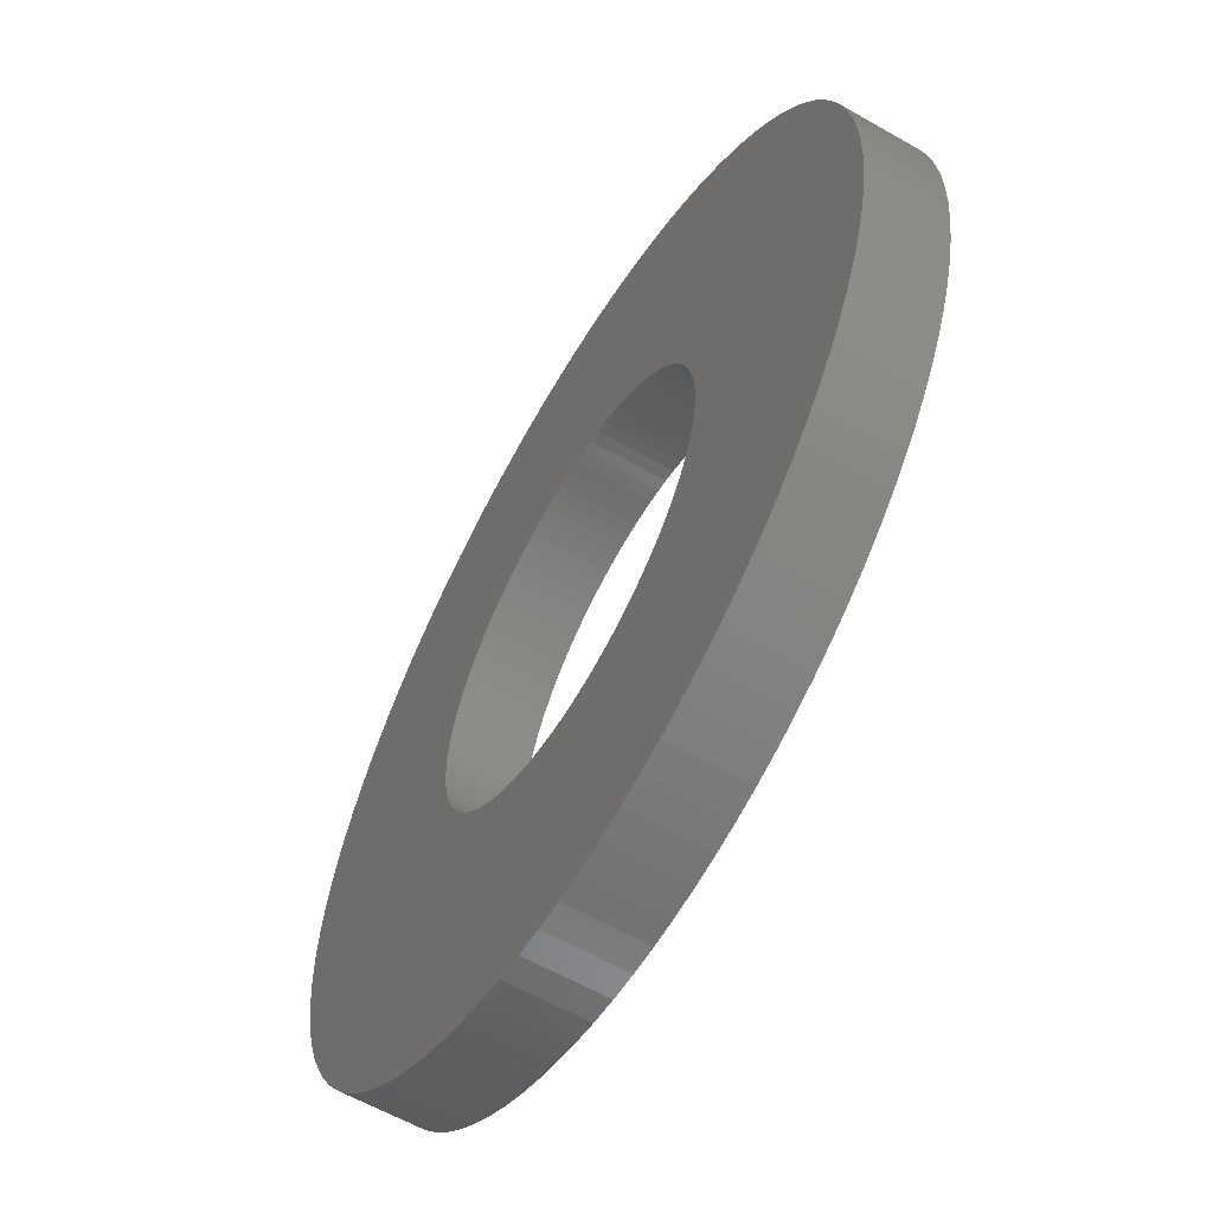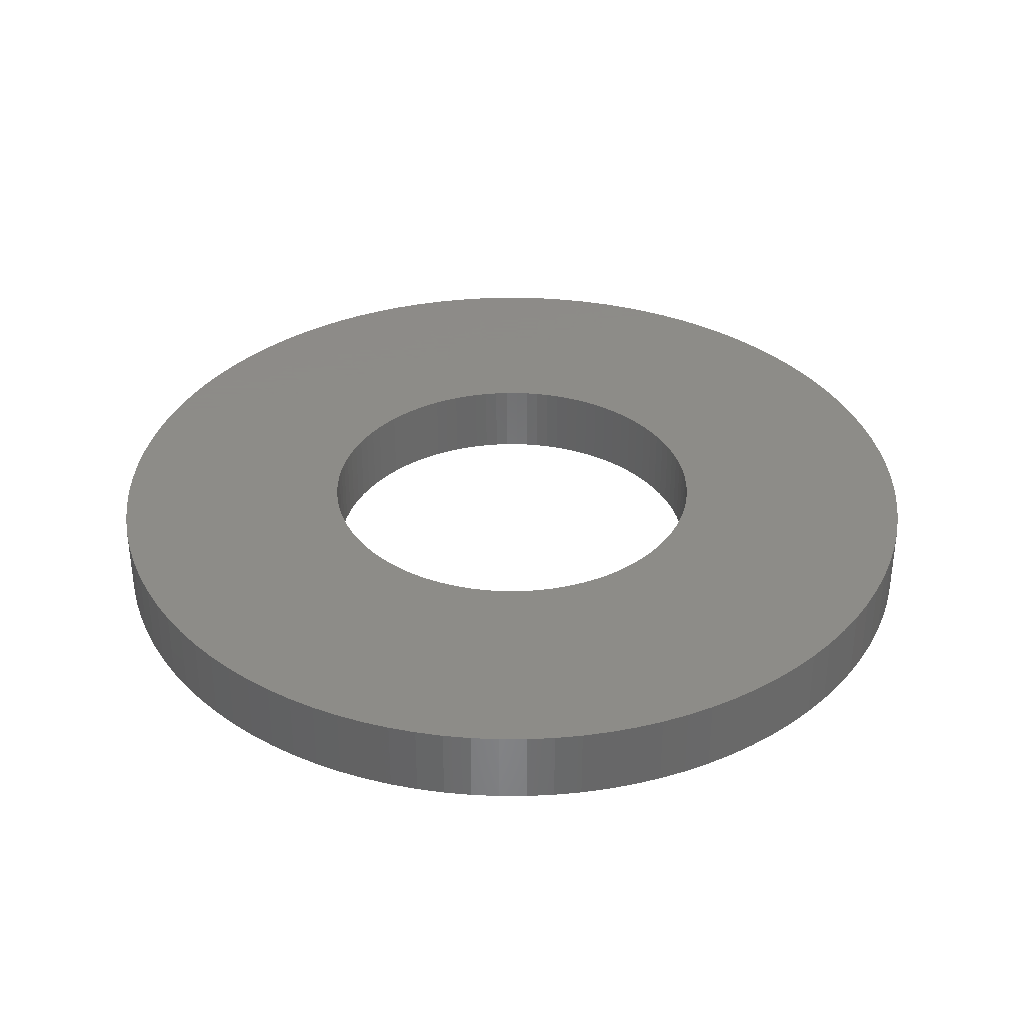
<metadata>
{"format":"stl","ext":"stl","renderer":"f3d","projection":"perspective","resolution":1024,"background":"white","views":[{"elev":-60.5,"azim":-120.3,"up":"+Y"},{"elev":35.2,"azim":62.9,"up":"+Z"}]}
</metadata>
<code>
# stl→obj: 400 verts, 800 faces
v 17.5 0 3
v 17.47 1.099 0
v 17.47 1.099 3
v 17.5 0 0
v -17.5 0 0
v -17.47 1.099 3
v -17.47 1.099 0
v -17.5 0 3
v 1.099 17.47 0
v 0 17.5 3
v 1.099 17.47 3
v 0 17.5 0
v 12.76 11.98 3
v 11.98 12.76 0
v 11.98 12.76 3
v 12.76 11.98 0
v -11.15 13.48 0
v -11.98 12.76 3
v -11.15 13.48 3
v -11.98 12.76 0
v -5.408 16.64 0
v -6.442 16.27 3
v -5.408 16.64 3
v -6.442 16.27 0
v 16.27 6.442 3
v 15.83 7.451 0
v 15.83 7.451 3
v 16.27 6.442 0
v 7.451 15.83 0
v 6.442 16.27 3
v 7.451 15.83 3
v 6.442 16.27 0
v 10.29 14.16 0
v 9.377 14.78 3
v 10.29 14.16 3
v 9.377 14.78 0
v -15.83 7.451 0
v -15.34 8.431 3
v -15.34 8.431 0
v -15.83 7.451 3
v -13.48 11.15 0
v -12.76 11.98 3
v -12.76 11.98 0
v -13.48 11.15 3
v -2.193 17.36 0
v -3.279 17.19 3
v -2.193 17.36 3
v -3.279 17.19 0
v -13.48 -11.15 0
v -14.16 -10.29 3
v -14.16 -10.29 0
v -13.48 -11.15 3
v -16.27 -6.442 0
v -16.64 -5.408 3
v -16.64 -5.408 0
v -16.27 -6.442 3
v 17.36 2.193 3
v 17.19 3.279 0
v 17.19 3.279 3
v 17.36 2.193 0
v 16.95 4.352 3
v 16.64 5.408 0
v 16.64 5.408 3
v 16.95 4.352 0
v 14.78 9.377 3
v 14.16 10.29 0
v 14.16 10.29 3
v 14.78 9.377 0
v 13.48 11.15 0
v 13.48 11.15 3
v 15.34 8.431 0
v 15.34 8.431 3
v 5.408 16.64 0
v 4.352 16.95 3
v 5.408 16.64 3
v 4.352 16.95 0
v 3.279 17.19 0
v 2.193 17.36 3
v 3.279 17.19 3
v 2.193 17.36 0
v 8.431 15.34 0
v 8.431 15.34 3
v 11.15 13.48 3
v 11.15 13.48 0
v -16.95 4.352 0
v -16.64 5.408 3
v -16.64 5.408 0
v -16.95 4.352 3
v -14.16 10.29 0
v -14.16 10.29 3
v -16.27 6.442 3
v -16.27 6.442 0
v -7.451 15.83 0
v -8.431 15.34 3
v -7.451 15.83 3
v -8.431 15.34 0
v -9.377 14.78 0
v -10.29 14.16 3
v -9.377 14.78 3
v -10.29 14.16 0
v -4.352 16.95 0
v -4.352 16.95 3
v -1.099 17.47 3
v -1.099 17.47 0
v 2.193 -17.36 0
v 3.279 -17.19 3
v 2.193 -17.36 3
v 3.279 -17.19 0
v 6.442 -16.27 0
v 7.451 -15.83 3
v 6.442 -16.27 3
v 7.451 -15.83 0
v 4.352 -16.95 0
v 5.408 -16.64 3
v 4.352 -16.95 3
v 5.408 -16.64 0
v 10.29 -14.16 0
v 11.15 -13.48 3
v 10.29 -14.16 3
v 11.15 -13.48 0
v 11.98 -12.76 3
v 12.76 -11.98 0
v 12.76 -11.98 3
v 11.98 -12.76 0
v 9.377 -14.78 0
v 9.377 -14.78 3
v 8.431 -15.34 3
v 8.431 -15.34 0
v 14.16 -10.29 3
v 14.78 -9.377 0
v 14.78 -9.377 3
v 14.16 -10.29 0
v 16.27 -6.442 3
v 16.64 -5.408 0
v 16.64 -5.408 3
v 16.27 -6.442 0
v 15.34 -8.431 3
v 15.83 -7.451 0
v 15.83 -7.451 3
v 15.34 -8.431 0
v 17.47 -1.099 3
v 17.47 -1.099 0
v -1.099 -17.47 0
v 0 -17.5 3
v -1.099 -17.47 3
v 0 -17.5 0
v -15.83 -7.451 0
v -15.83 -7.451 3
v -14.78 -9.377 3
v -14.78 -9.377 0
v -14.78 9.377 0
v -14.78 9.377 3
v -17.36 2.193 0
v -17.19 3.279 3
v -17.19 3.279 0
v -17.36 2.193 3
v 1.099 -17.47 3
v 1.099 -17.47 0
v 13.48 -11.15 0
v 13.48 -11.15 3
v 16.95 -4.352 0
v 16.95 -4.352 3
v 17.36 -2.193 3
v 17.36 -2.193 0
v -11.15 -13.48 0
v -10.29 -14.16 3
v -11.15 -13.48 3
v -10.29 -14.16 0
v -11.98 -12.76 0
v -12.76 -11.98 3
v -12.76 -11.98 0
v -11.98 -12.76 3
v -9.377 -14.78 3
v -9.377 -14.78 0
v -8.431 -15.34 0
v -7.451 -15.83 3
v -8.431 -15.34 3
v -7.451 -15.83 0
v -5.408 -16.64 0
v -4.352 -16.95 3
v -5.408 -16.64 3
v -4.352 -16.95 0
v -6.442 -16.27 3
v -6.442 -16.27 0
v -3.279 -17.19 3
v -3.279 -17.19 0
v -2.193 -17.36 0
v -2.193 -17.36 3
v -15.34 -8.431 0
v -15.34 -8.431 3
v -16.95 -4.352 0
v -17.19 -3.279 3
v -17.19 -3.279 0
v -16.95 -4.352 3
v -17.36 -2.193 3
v -17.36 -2.193 0
v -17.47 -1.099 0
v -17.47 -1.099 3
v 8 0 0
v 7.984 -0.5023 0
v 7.937 -1.003 0
v 17.19 -3.279 0
v 7.984 0.5023 0
v 7.858 -1.499 0
v 7.749 -1.99 0
v 7.937 1.003 0
v 7.608 -2.472 0
v 7.438 -2.945 0
v 7.858 1.499 0
v 7.239 -3.406 0
v 7.01 -3.854 0
v 7.749 1.99 0
v 6.755 -4.287 0
v 6.472 -4.702 0
v 7.608 2.472 0
v 6.164 -5.099 0
v 5.832 -5.476 0
v 7.438 2.945 0
v 5.476 -5.832 0
v 5.099 -6.164 0
v 7.239 3.406 0
v 4.702 -6.472 0
v 4.287 -6.755 0
v 7.01 3.854 0
v 3.854 -7.01 0
v 3.406 -7.239 0
v 2.945 -7.438 0
v 2.472 -7.608 0
v 1.99 -7.749 0
v 1.499 -7.858 0
v 1.003 -7.937 0
v 0.5023 -7.984 0
v 0 -8 0
v -0.5023 -7.984 0
v -1.003 -7.937 0
v -1.499 -7.858 0
v -1.99 -7.749 0
v -2.472 -7.608 0
v -2.945 -7.438 0
v -3.406 -7.239 0
v -3.854 -7.01 0
v -4.287 -6.755 0
v -4.702 -6.472 0
v -5.099 -6.164 0
v -5.476 -5.832 0
v -5.832 -5.476 0
v -6.164 -5.099 0
v -6.472 -4.702 0
v -6.755 -4.287 0
v -7.01 -3.854 0
v 6.755 4.287 0
v 6.472 4.702 0
v 6.164 5.099 0
v 5.832 5.476 0
v 5.476 5.832 0
v 5.099 6.164 0
v 4.702 6.472 0
v 4.287 6.755 0
v 3.854 7.01 0
v 3.406 7.239 0
v 2.945 7.438 0
v 2.472 7.608 0
v 1.99 7.749 0
v 1.499 7.858 0
v 1.003 7.937 0
v 0.5023 7.984 0
v 0 8 0
v -0.5023 7.984 0
v -1.003 7.937 0
v -1.499 7.858 0
v -1.99 7.749 0
v -2.472 7.608 0
v -2.945 7.438 0
v -3.406 7.239 0
v -3.854 7.01 0
v -4.287 6.755 0
v -4.702 6.472 0
v -5.099 6.164 0
v -5.476 5.832 0
v -5.832 5.476 0
v -6.164 5.099 0
v -6.472 4.702 0
v -6.755 4.287 0
v -7.01 3.854 0
v -7.239 3.406 0
v -7.438 2.945 0
v -7.608 2.472 0
v -7.749 1.99 0
v -7.858 1.499 0
v -7.937 1.003 0
v -7.984 0.5023 0
v -8 0 0
v -7.239 -3.406 0
v -7.438 -2.945 0
v -7.608 -2.472 0
v -7.749 -1.99 0
v -7.858 -1.499 0
v -7.937 -1.003 0
v -7.984 -0.5023 0
v 8 0 3
v 7.984 0.5023 3
v 7.937 1.003 3
v 7.984 -0.5023 3
v 7.858 1.499 3
v 7.749 1.99 3
v 7.937 -1.003 3
v 7.608 2.472 3
v 17.19 -3.279 3
v 7.438 2.945 3
v 7.858 -1.499 3
v 7.239 3.406 3
v 7.01 3.854 3
v 7.749 -1.99 3
v 6.755 4.287 3
v 6.472 4.702 3
v 7.608 -2.472 3
v 6.164 5.099 3
v 5.832 5.476 3
v 7.438 -2.945 3
v 5.476 5.832 3
v 5.099 6.164 3
v 7.239 -3.406 3
v 4.702 6.472 3
v 4.287 6.755 3
v 7.01 -3.854 3
v 3.854 7.01 3
v 3.406 7.239 3
v 2.945 7.438 3
v 2.472 7.608 3
v 1.99 7.749 3
v 1.499 7.858 3
v 1.003 7.937 3
v 0.5023 7.984 3
v 0 8 3
v -0.5023 7.984 3
v -1.003 7.937 3
v -1.499 7.858 3
v -1.99 7.749 3
v -2.472 7.608 3
v -2.945 7.438 3
v -3.406 7.239 3
v -3.854 7.01 3
v -4.287 6.755 3
v -4.702 6.472 3
v -5.099 6.164 3
v -5.476 5.832 3
v -5.832 5.476 3
v -6.164 5.099 3
v -6.472 4.702 3
v -6.755 4.287 3
v -7.01 3.854 3
v 6.755 -4.287 3
v 6.472 -4.702 3
v 6.164 -5.099 3
v 5.832 -5.476 3
v 5.476 -5.832 3
v 5.099 -6.164 3
v 4.702 -6.472 3
v 4.287 -6.755 3
v 3.854 -7.01 3
v 3.406 -7.239 3
v 2.945 -7.438 3
v 2.472 -7.608 3
v 1.99 -7.749 3
v 1.499 -7.858 3
v 1.003 -7.937 3
v 0.5023 -7.984 3
v 0 -8 3
v -0.5023 -7.984 3
v -1.003 -7.937 3
v -1.499 -7.858 3
v -1.99 -7.749 3
v -2.472 -7.608 3
v -2.945 -7.438 3
v -3.406 -7.239 3
v -3.854 -7.01 3
v -4.287 -6.755 3
v -4.702 -6.472 3
v -5.099 -6.164 3
v -5.476 -5.832 3
v -5.832 -5.476 3
v -6.164 -5.099 3
v -6.472 -4.702 3
v -6.755 -4.287 3
v -7.01 -3.854 3
v -7.239 -3.406 3
v -7.438 -2.945 3
v -7.608 -2.472 3
v -7.749 -1.99 3
v -7.858 -1.499 3
v -7.937 -1.003 3
v -7.984 -0.5023 3
v -8 0 3
v -7.239 3.406 3
v -7.438 2.945 3
v -7.608 2.472 3
v -7.749 1.99 3
v -7.858 1.499 3
v -7.937 1.003 3
v -7.984 0.5023 3
f 1 2 3
f 2 1 4
f 5 6 7
f 6 5 8
f 9 10 11
f 10 9 12
f 13 14 15
f 14 13 16
f 17 18 19
f 18 17 20
f 21 22 23
f 22 21 24
f 25 26 27
f 26 25 28
f 29 30 31
f 30 29 32
f 33 34 35
f 34 33 36
f 37 38 39
f 38 37 40
f 41 42 43
f 42 41 44
f 45 46 47
f 46 45 48
f 49 50 51
f 50 49 52
f 53 54 55
f 54 53 56
f 57 58 59
f 58 57 60
f 3 60 57
f 60 3 2
f 61 62 63
f 62 61 64
f 65 66 67
f 66 65 68
f 67 69 70
f 69 67 66
f 27 71 72
f 71 27 26
f 73 74 75
f 74 73 76
f 32 75 30
f 75 32 73
f 77 78 79
f 78 77 80
f 81 31 82
f 31 81 29
f 14 83 15
f 83 14 84
f 85 86 87
f 86 85 88
f 89 44 41
f 44 89 90
f 87 91 92
f 91 87 86
f 93 94 95
f 94 93 96
f 24 95 22
f 95 24 93
f 97 98 99
f 98 97 100
f 101 23 102
f 23 101 21
f 12 103 10
f 103 12 104
f 105 106 107
f 106 105 108
f 109 110 111
f 110 109 112
f 113 114 115
f 114 113 116
f 117 118 119
f 118 117 120
f 121 122 123
f 122 121 124
f 125 119 126
f 119 125 117
f 112 127 110
f 127 112 128
f 129 130 131
f 130 129 132
f 133 134 135
f 134 133 136
f 137 138 139
f 138 137 140
f 141 4 1
f 4 141 142
f 143 144 145
f 144 143 146
f 147 56 53
f 56 147 148
f 51 149 150
f 149 51 50
f 59 64 61
f 64 59 58
f 76 79 74
f 79 76 77
f 36 82 34
f 82 36 81
f 84 35 83
f 35 84 33
f 43 18 20
f 18 43 42
f 151 90 89
f 90 151 152
f 39 152 151
f 152 39 38
f 92 40 37
f 40 92 91
f 153 154 155
f 154 153 156
f 96 99 94
f 99 96 97
f 100 19 98
f 19 100 17
f 48 102 46
f 102 48 101
f 104 47 103
f 47 104 45
f 146 157 144
f 157 146 158
f 158 107 157
f 107 158 105
f 116 111 114
f 111 116 109
f 120 121 118
f 121 120 124
f 128 126 127
f 126 128 125
f 123 159 160
f 159 123 122
f 160 132 129
f 132 160 159
f 139 136 133
f 136 139 138
f 135 161 162
f 161 135 134
f 163 142 141
f 142 163 164
f 165 166 167
f 166 165 168
f 169 170 171
f 170 169 172
f 169 167 172
f 167 169 165
f 168 173 166
f 173 168 174
f 175 176 177
f 176 175 178
f 179 180 181
f 180 179 182
f 178 183 176
f 183 178 184
f 184 181 183
f 181 184 179
f 182 185 180
f 185 182 186
f 187 145 188
f 145 187 143
f 171 52 49
f 52 171 170
f 189 148 147
f 148 189 190
f 191 192 193
f 192 191 194
f 193 195 196
f 195 193 192
f 197 8 5
f 8 197 198
f 199 4 142
f 200 142 164
f 4 199 2
f 201 164 202
f 203 2 199
f 204 202 161
f 2 203 60
f 205 161 134
f 206 60 203
f 207 134 136
f 60 206 58
f 208 136 138
f 209 58 206
f 210 138 140
f 58 209 64
f 211 140 130
f 212 64 209
f 213 130 132
f 64 212 62
f 214 132 159
f 215 62 212
f 216 159 122
f 62 215 28
f 217 122 124
f 218 28 215
f 219 124 120
f 28 218 26
f 220 120 117
f 221 26 218
f 222 117 125
f 26 221 71
f 223 125 128
f 224 71 221
f 71 224 68
f 142 200 199
f 164 201 200
f 202 204 201
f 161 205 204
f 134 207 205
f 225 128 112
f 136 208 207
f 138 210 208
f 140 211 210
f 130 213 211
f 132 214 213
f 226 112 109
f 159 216 214
f 122 217 216
f 124 219 217
f 227 109 116
f 120 220 219
f 117 222 220
f 228 116 113
f 125 223 222
f 128 225 223
f 112 226 225
f 229 113 108
f 109 227 226
f 116 228 227
f 230 108 105
f 113 229 228
f 108 230 229
f 231 105 158
f 105 231 230
f 158 232 231
f 146 232 158
f 146 233 232
f 146 234 233
f 143 234 146
f 234 143 235
f 187 235 143
f 235 187 236
f 186 236 187
f 236 186 237
f 182 237 186
f 237 182 238
f 179 238 182
f 238 179 239
f 184 239 179
f 239 184 240
f 178 240 184
f 240 178 241
f 175 241 178
f 241 175 242
f 174 242 175
f 242 174 243
f 168 243 174
f 243 168 244
f 165 244 168
f 244 165 245
f 169 245 165
f 245 169 246
f 171 246 169
f 246 171 247
f 49 247 171
f 247 49 248
f 51 248 49
f 248 51 249
f 249 150 250
f 150 249 51
f 251 68 224
f 68 251 66
f 252 66 251
f 66 252 69
f 253 69 252
f 69 253 16
f 254 16 253
f 16 254 14
f 255 14 254
f 14 255 84
f 256 84 255
f 84 256 33
f 257 33 256
f 33 257 36
f 258 36 257
f 36 258 81
f 259 81 258
f 81 259 29
f 260 29 259
f 29 260 32
f 261 32 260
f 32 261 73
f 262 73 261
f 73 262 76
f 263 76 262
f 76 263 77
f 264 77 263
f 77 264 80
f 265 80 264
f 80 265 9
f 266 9 265
f 267 9 266
f 267 12 9
f 268 12 267
f 104 268 269
f 268 104 12
f 45 269 270
f 48 270 271
f 269 45 104
f 101 271 272
f 21 272 273
f 270 48 45
f 24 273 274
f 93 274 275
f 96 275 276
f 271 101 48
f 97 276 277
f 100 277 278
f 272 21 101
f 17 278 279
f 20 279 280
f 43 280 281
f 273 24 21
f 41 281 282
f 89 282 283
f 151 283 284
f 39 284 285
f 37 285 286
f 274 93 24
f 92 286 287
f 87 287 288
f 85 288 289
f 155 289 290
f 153 290 291
f 275 96 93
f 7 291 292
f 189 250 150
f 250 189 293
f 276 97 96
f 147 293 189
f 277 100 97
f 293 147 294
f 278 17 100
f 53 294 147
f 279 20 17
f 294 53 295
f 280 43 20
f 55 295 53
f 281 41 43
f 295 55 296
f 282 89 41
f 191 296 55
f 283 151 89
f 296 191 297
f 284 39 151
f 193 297 191
f 285 37 39
f 297 193 298
f 286 92 37
f 196 298 193
f 287 87 92
f 298 196 299
f 288 85 87
f 197 299 196
f 289 155 85
f 299 197 292
f 290 153 155
f 5 292 197
f 291 7 153
f 292 5 7
f 63 28 25
f 28 63 62
f 70 16 13
f 16 70 69
f 72 68 65
f 68 72 71
f 80 11 78
f 11 80 9
f 300 1 3
f 301 3 57
f 1 300 141
f 302 57 59
f 303 141 300
f 304 59 61
f 141 303 163
f 305 61 63
f 306 163 303
f 307 63 25
f 163 306 308
f 309 25 27
f 310 308 306
f 311 27 72
f 308 310 162
f 312 72 65
f 313 162 310
f 314 65 67
f 162 313 135
f 315 67 70
f 316 135 313
f 317 70 13
f 135 316 133
f 318 13 15
f 319 133 316
f 320 15 83
f 133 319 139
f 321 83 35
f 322 139 319
f 323 35 34
f 139 322 137
f 324 34 82
f 325 137 322
f 137 325 131
f 3 301 300
f 57 302 301
f 59 304 302
f 61 305 304
f 63 307 305
f 326 82 31
f 25 309 307
f 27 311 309
f 72 312 311
f 65 314 312
f 67 315 314
f 327 31 30
f 70 317 315
f 13 318 317
f 15 320 318
f 328 30 75
f 83 321 320
f 35 323 321
f 329 75 74
f 34 324 323
f 82 326 324
f 31 327 326
f 330 74 79
f 30 328 327
f 75 329 328
f 331 79 78
f 74 330 329
f 79 331 330
f 332 78 11
f 78 332 331
f 11 333 332
f 10 333 11
f 10 334 333
f 10 335 334
f 103 335 10
f 335 103 336
f 47 336 103
f 336 47 337
f 46 337 47
f 337 46 338
f 102 338 46
f 338 102 339
f 23 339 102
f 339 23 340
f 22 340 23
f 340 22 341
f 95 341 22
f 341 95 342
f 94 342 95
f 342 94 343
f 99 343 94
f 343 99 344
f 98 344 99
f 344 98 345
f 19 345 98
f 345 19 346
f 18 346 19
f 346 18 347
f 42 347 18
f 347 42 348
f 44 348 42
f 348 44 349
f 90 349 44
f 349 90 350
f 350 152 351
f 152 350 90
f 352 131 325
f 131 352 129
f 353 129 352
f 129 353 160
f 354 160 353
f 160 354 123
f 355 123 354
f 123 355 121
f 356 121 355
f 121 356 118
f 357 118 356
f 118 357 119
f 358 119 357
f 119 358 126
f 359 126 358
f 126 359 127
f 360 127 359
f 127 360 110
f 361 110 360
f 110 361 111
f 362 111 361
f 111 362 114
f 363 114 362
f 114 363 115
f 364 115 363
f 115 364 106
f 365 106 364
f 106 365 107
f 366 107 365
f 107 366 157
f 367 157 366
f 368 157 367
f 368 144 157
f 369 144 368
f 145 369 370
f 369 145 144
f 188 370 371
f 185 371 372
f 370 188 145
f 180 372 373
f 181 373 374
f 371 185 188
f 183 374 375
f 176 375 376
f 177 376 377
f 372 180 185
f 173 377 378
f 166 378 379
f 373 181 180
f 167 379 380
f 172 380 381
f 170 381 382
f 374 183 181
f 52 382 383
f 50 383 384
f 149 384 385
f 190 385 386
f 148 386 387
f 375 176 183
f 56 387 388
f 54 388 389
f 194 389 390
f 192 390 391
f 195 391 392
f 376 177 176
f 198 392 393
f 38 351 152
f 351 38 394
f 377 173 177
f 40 394 38
f 378 166 173
f 394 40 395
f 379 167 166
f 91 395 40
f 380 172 167
f 395 91 396
f 381 170 172
f 86 396 91
f 382 52 170
f 396 86 397
f 383 50 52
f 88 397 86
f 384 149 50
f 397 88 398
f 385 190 149
f 154 398 88
f 386 148 190
f 398 154 399
f 387 56 148
f 156 399 154
f 388 54 56
f 399 156 400
f 389 194 54
f 6 400 156
f 390 192 194
f 400 6 393
f 391 195 192
f 8 393 6
f 392 198 195
f 393 8 198
f 7 156 153
f 156 7 6
f 155 88 85
f 88 155 154
f 108 115 106
f 115 108 113
f 131 140 137
f 140 131 130
f 162 202 308
f 202 162 161
f 174 177 173
f 177 174 175
f 186 188 185
f 188 186 187
f 150 190 189
f 190 150 149
f 55 194 191
f 194 55 54
f 196 198 197
f 198 196 195
f 308 164 163
f 164 308 202
f 199 301 203
f 301 199 300
f 393 291 400
f 291 393 292
f 267 333 334
f 333 267 266
f 254 320 255
f 320 254 318
f 279 345 346
f 345 279 278
f 273 339 340
f 339 273 272
f 218 311 221
f 311 218 309
f 261 327 328
f 327 261 260
f 258 323 324
f 323 258 257
f 394 284 351
f 284 394 285
f 270 336 337
f 336 270 269
f 207 313 205
f 313 207 316
f 209 305 212
f 305 209 304
f 203 302 206
f 302 203 301
f 212 307 215
f 307 212 305
f 251 315 252
f 315 251 314
f 221 312 224
f 312 221 311
f 264 330 331
f 330 264 263
f 262 328 329
f 328 262 261
f 265 331 332
f 331 265 264
f 259 324 326
f 324 259 258
f 257 321 323
f 321 257 256
f 397 287 396
f 287 397 288
f 349 281 348
f 281 349 282
f 347 279 346
f 279 347 280
f 276 342 343
f 342 276 275
f 277 343 344
f 343 277 276
f 269 335 336
f 335 269 268
f 204 306 201
f 306 204 310
f 229 365 364
f 365 229 230
f 228 364 363
f 364 228 229
f 225 361 360
f 361 225 226
f 211 322 210
f 322 211 325
f 380 246 381
f 246 380 245
f 383 249 384
f 249 383 248
f 381 247 382
f 247 381 246
f 392 292 393
f 292 392 299
f 206 304 209
f 304 206 302
f 215 309 218
f 309 215 307
f 252 317 253
f 317 252 315
f 253 318 254
f 318 253 317
f 224 314 251
f 314 224 312
f 263 329 330
f 329 263 262
f 266 332 333
f 332 266 265
f 260 326 327
f 326 260 259
f 256 320 321
f 320 256 255
f 399 289 398
f 289 399 290
f 348 280 347
f 280 348 281
f 351 283 350
f 283 351 284
f 350 282 349
f 282 350 283
f 396 286 395
f 286 396 287
f 395 285 394
f 285 395 286
f 398 288 397
f 288 398 289
f 400 290 399
f 290 400 291
f 275 341 342
f 341 275 274
f 274 340 341
f 340 274 273
f 278 344 345
f 344 278 277
f 271 337 338
f 337 271 270
f 272 338 339
f 338 272 271
f 268 334 335
f 334 268 267
f 200 300 199
f 300 200 303
f 232 368 367
f 368 232 233
f 230 366 365
f 366 230 231
f 227 363 362
f 363 227 228
f 220 358 357
f 358 220 222
f 219 355 217
f 355 219 356
f 223 360 359
f 360 223 225
f 217 354 216
f 354 217 355
f 214 352 213
f 352 214 353
f 210 319 208
f 319 210 322
f 201 303 200
f 303 201 306
f 244 380 379
f 380 244 245
f 240 376 375
f 376 240 241
f 242 378 377
f 378 242 243
f 239 375 374
f 375 239 240
f 237 373 372
f 373 237 238
f 234 370 369
f 370 234 235
f 236 372 371
f 372 236 237
f 235 371 370
f 371 235 236
f 384 250 385
f 250 384 249
f 386 294 387
f 294 386 293
f 385 293 386
f 293 385 250
f 382 248 383
f 248 382 247
f 387 295 388
f 295 387 294
f 389 297 390
f 297 389 296
f 388 296 389
f 296 388 295
f 390 298 391
f 298 390 297
f 231 367 366
f 367 231 232
f 226 362 361
f 362 226 227
f 219 357 356
f 357 219 220
f 222 359 358
f 359 222 223
f 216 353 214
f 353 216 354
f 213 325 211
f 325 213 352
f 208 316 207
f 316 208 319
f 205 310 204
f 310 205 313
f 243 379 378
f 379 243 244
f 241 377 376
f 377 241 242
f 238 374 373
f 374 238 239
f 233 369 368
f 369 233 234
f 391 299 392
f 299 391 298

</code>
